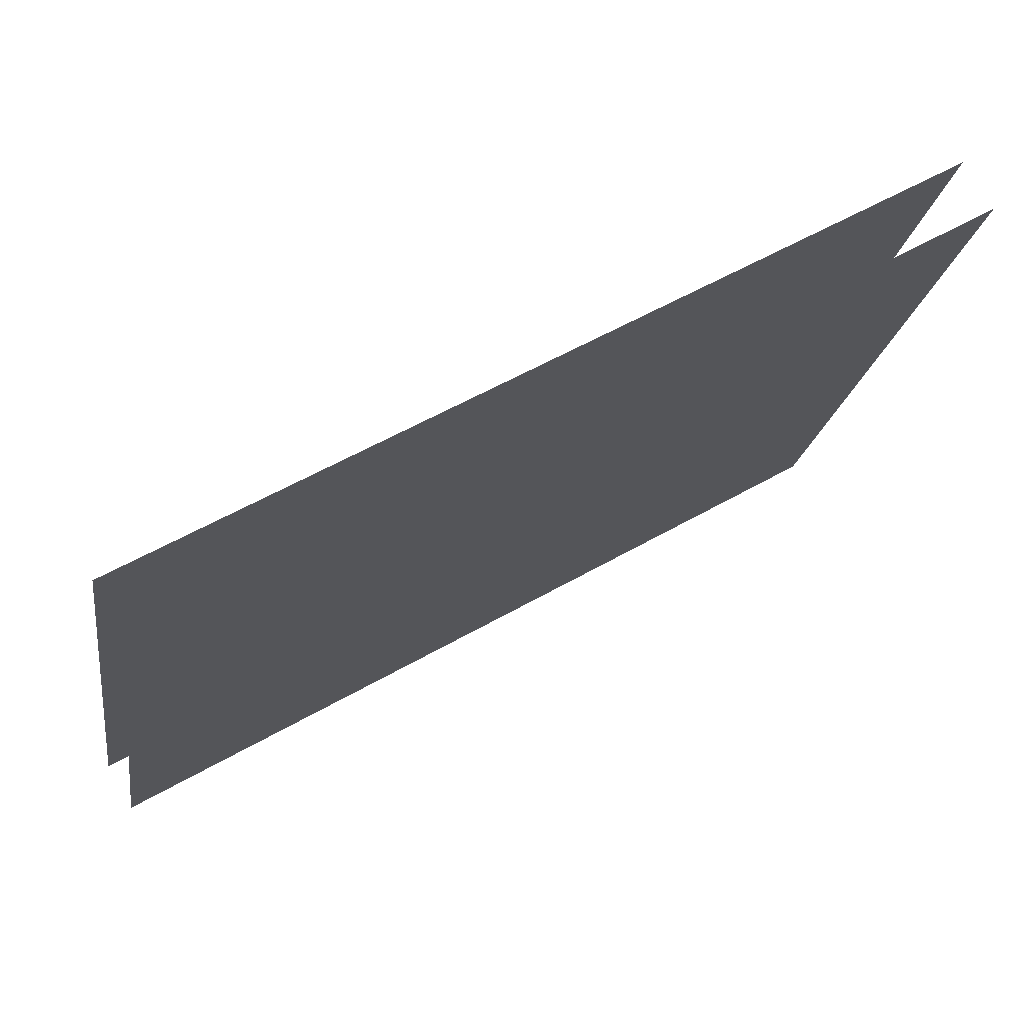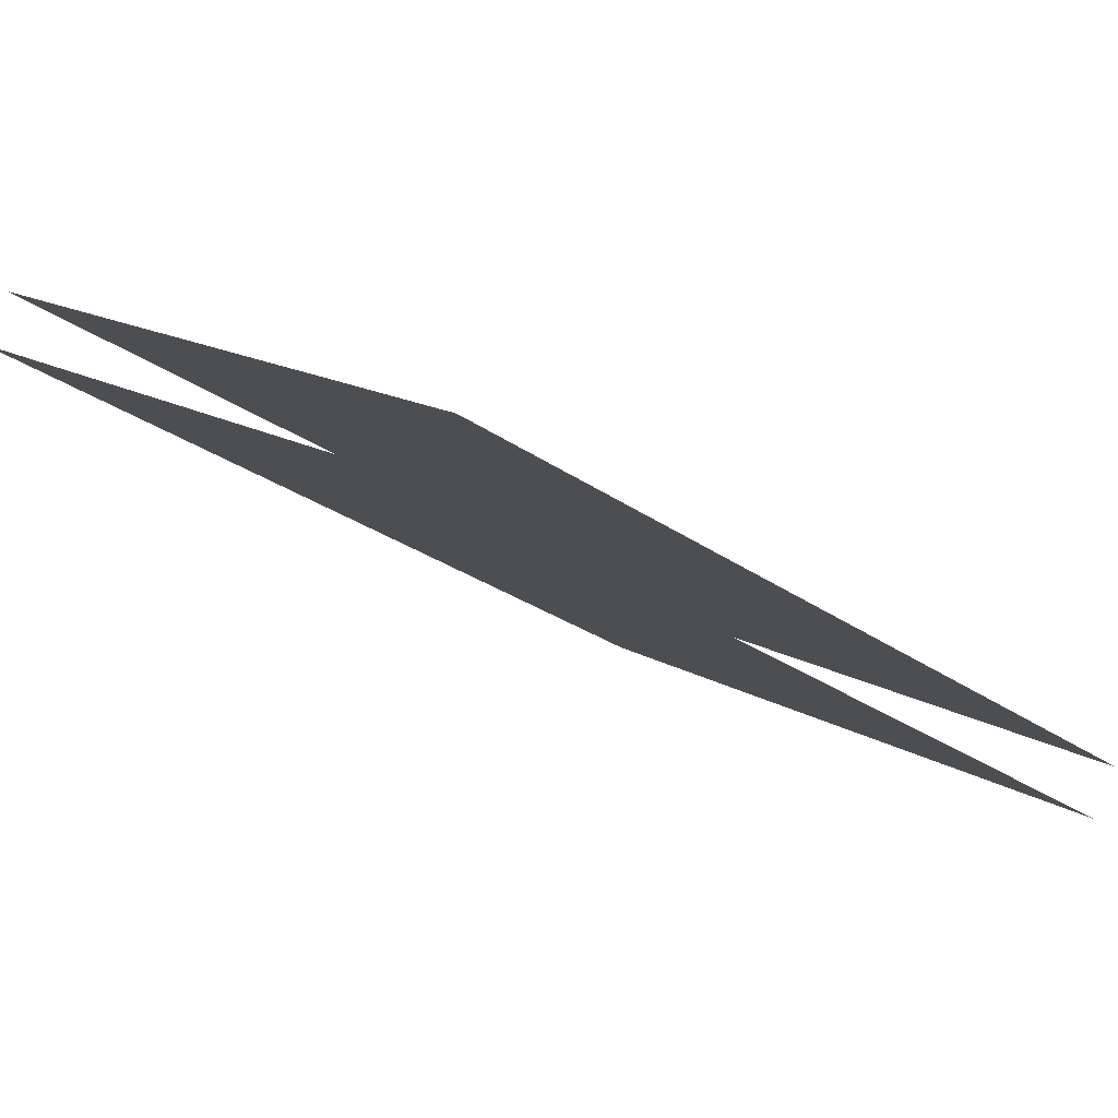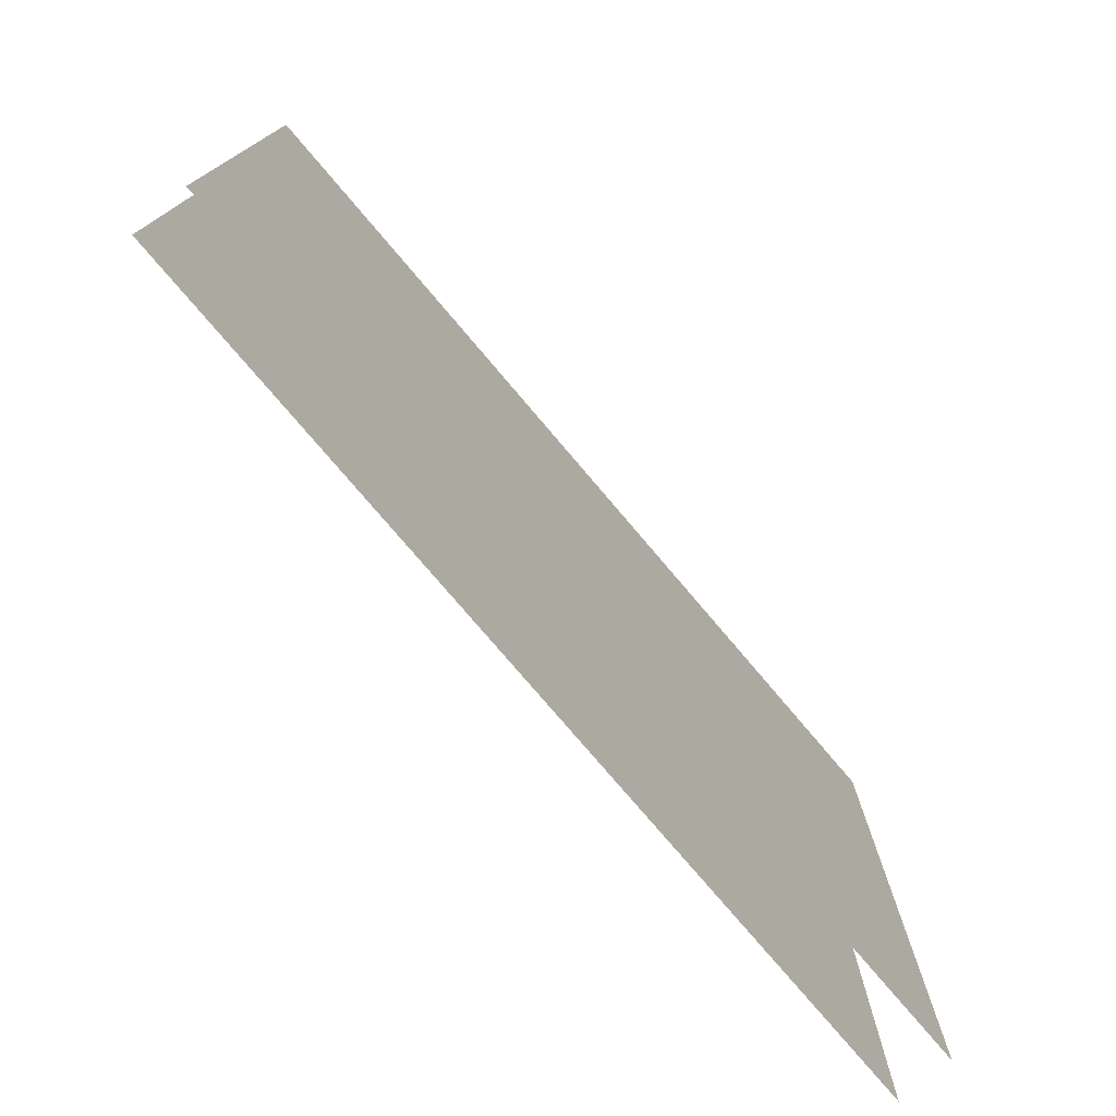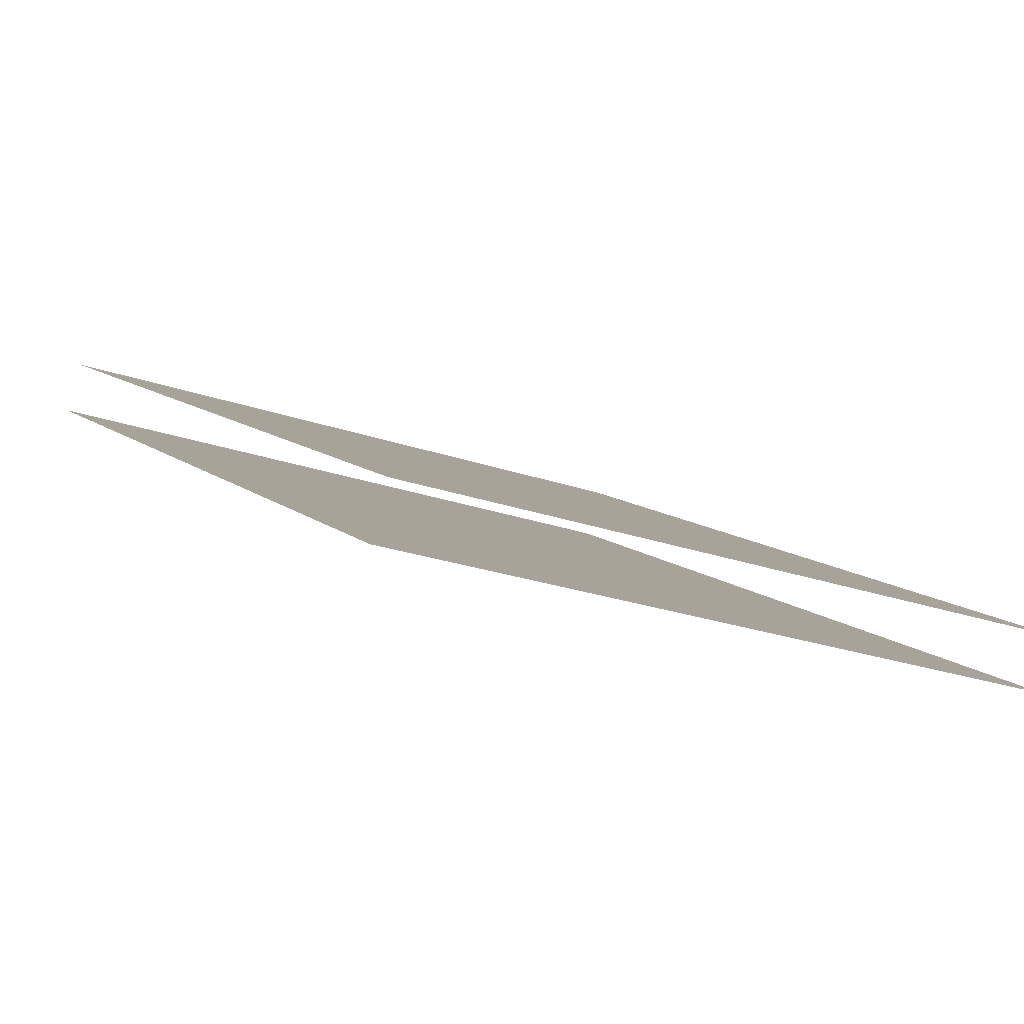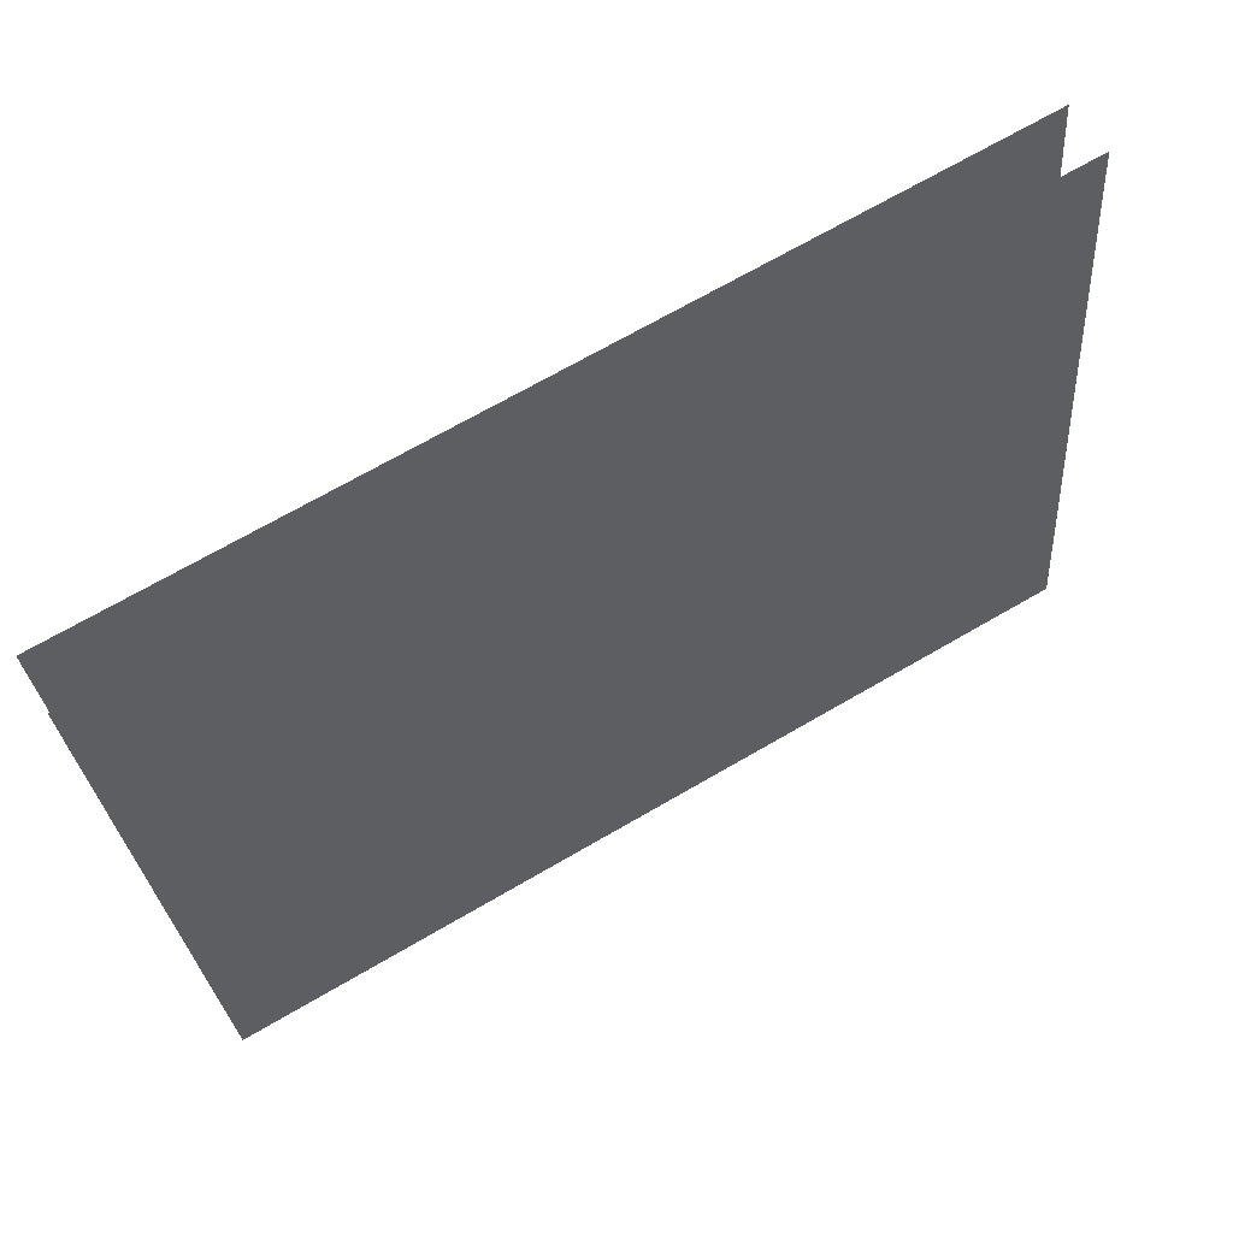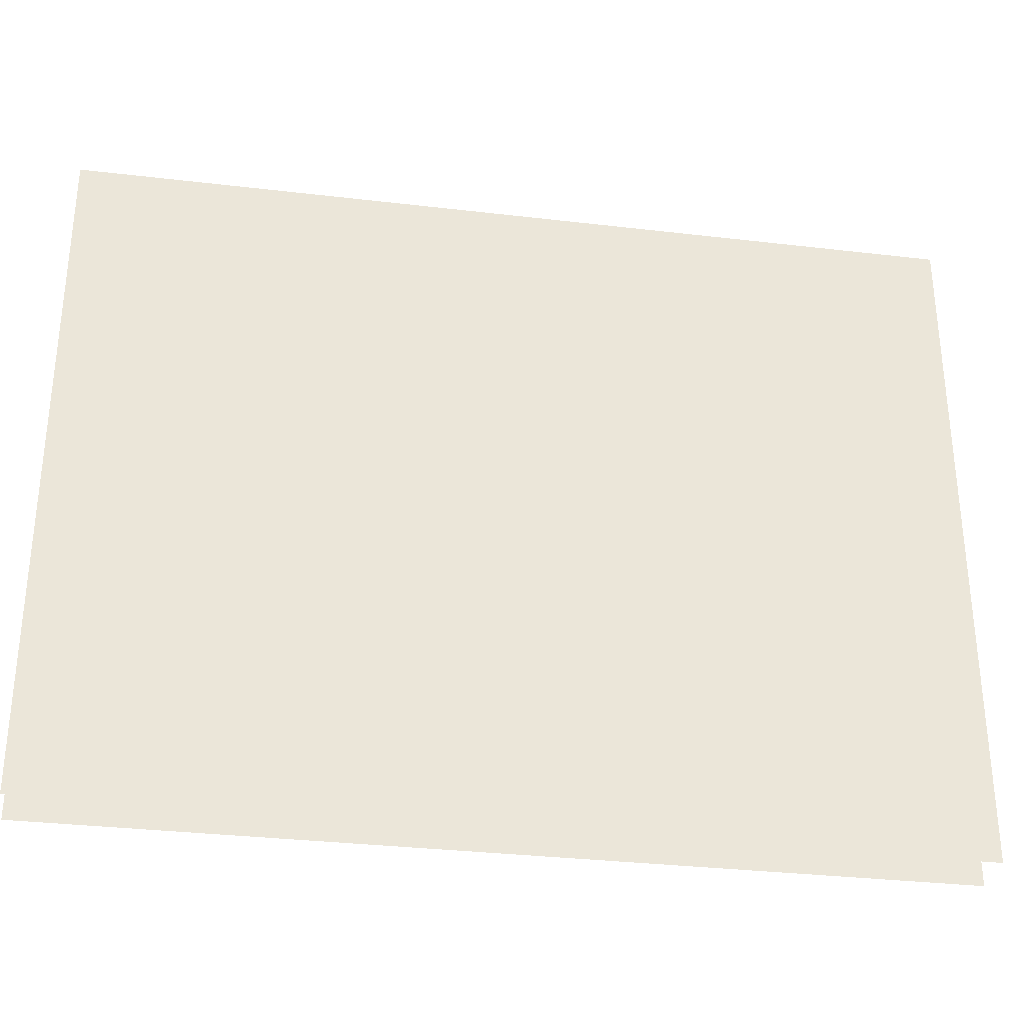
<metadata>
{"format":"obj","ext":"obj","renderer":"f3d","projection":"perspective","resolution":1024,"background":"white","views":[{"elev":-19.3,"azim":171.3,"up":"+Y"},{"elev":15.5,"azim":-39.0,"up":"+Y"},{"elev":-76.7,"azim":100.3,"up":"+Z"},{"elev":-23.8,"azim":59.5,"up":"+Y"},{"elev":-28.1,"azim":-175.8,"up":"+Y"},{"elev":-32.2,"azim":-39.4,"up":"+Z"}]}
</metadata>
<code>
g NuclearCity_bus_glass15
v -0.3613 0.1805 0.3125
v 0.3366 -0.2224 0.3125
v 0.3366 -0.2224 -0.3125
v -0.3613 0.1805 -0.3125
v -0.3371 0.2224 -0.3125
v 0.3613 -0.1808 -0.3125
v 0.3613 -0.1808 0.3125
v -0.3371 0.2224 0.3125
g NuclearCity_bus_glass15_0
f 3 2 1
f 4 3 1
f 7 6 5
f 8 7 5

</code>
